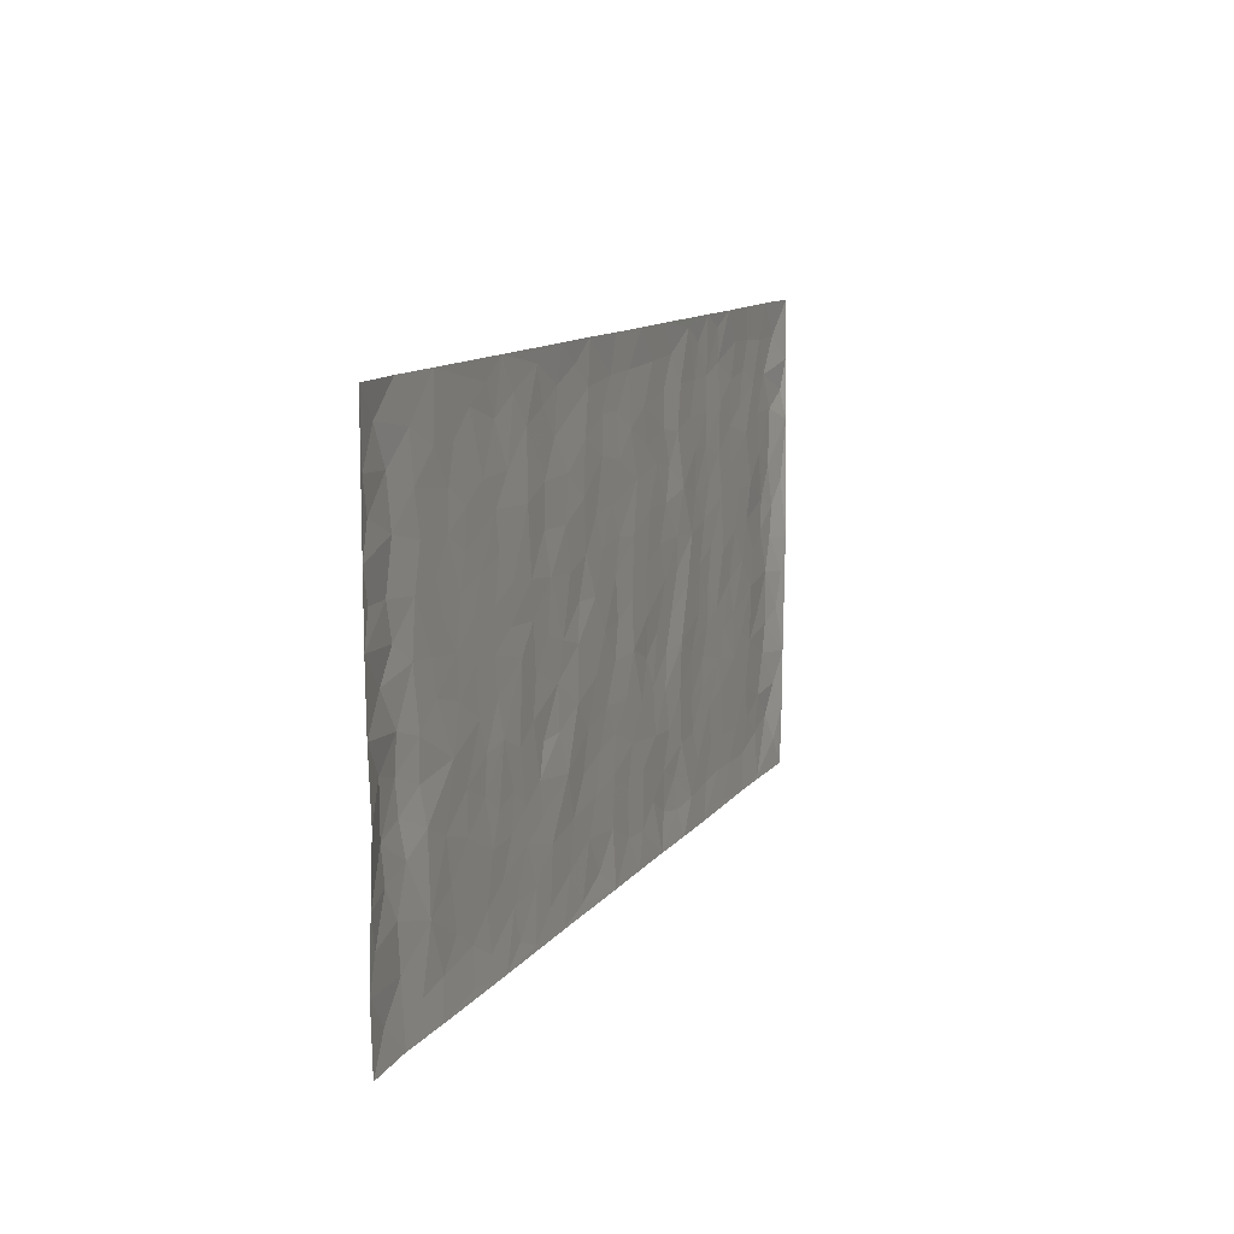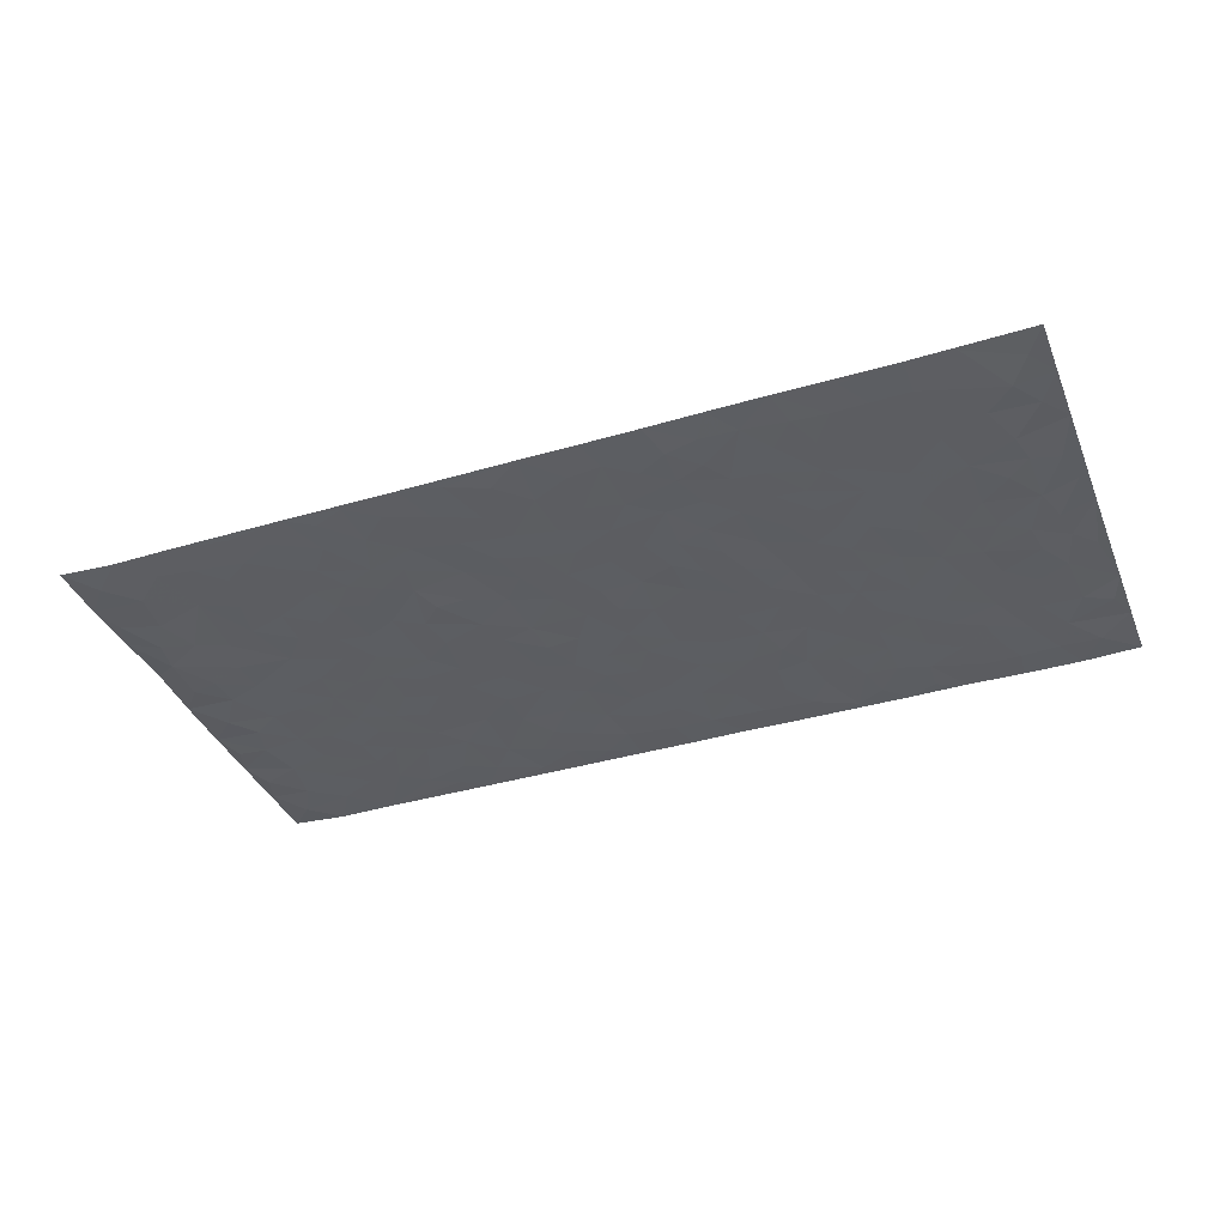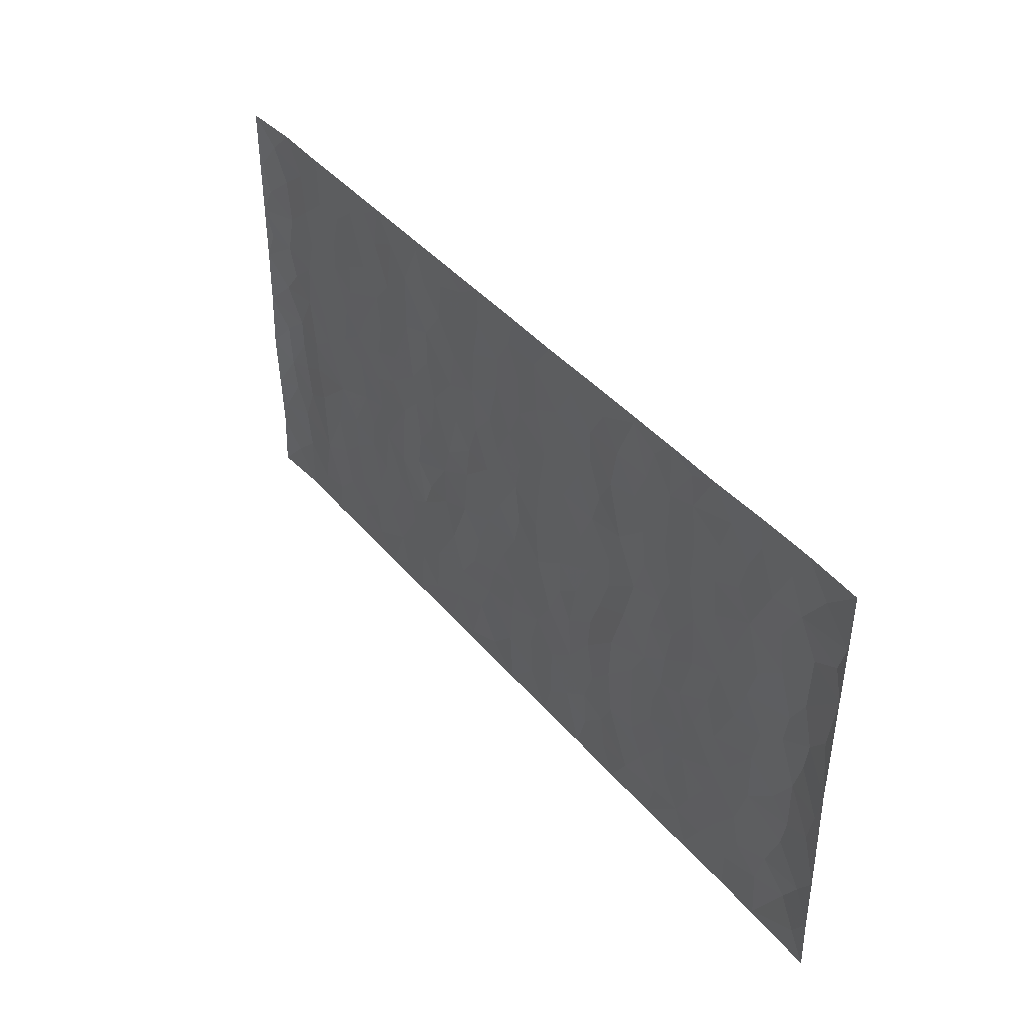
<metadata>
{"format":"obj","ext":"obj","renderer":"f3d","projection":"perspective","resolution":1024,"background":"white","views":[{"elev":11.0,"azim":-68.9,"up":"+Y"},{"elev":-37.2,"azim":20.9,"up":"+Z"},{"elev":41.0,"azim":54.0,"up":"+Y"}]}
</metadata>
<code>
v -0.9777 0.001532 0.008307
v -0.9772 0.9996 0.00751
v 0.9782 0.0009501 0.004689
v 0.9778 0.9994 0.005616
v -0.7938 0.3922 -0.001053
v -0.9769 0.5 0.008802
v -0.8553 0.3574 -0.005677
v 0.0003289 0.001149 0.002396
v -0.9763 0.2506 0.008542
v -0.9204 0.3377 -0.002415
v -0.7313 0.0007783 0.001917
v -0.9771 0.1254 0.004812
v -0.7073 0.2922 0.0006895
v -0.8547 0.0005481 -4.158e-05
v -0.8381 0.288 -0.002806
v -0.4872 0.0004281 0.001903
v -0.956 0.188 0.004161
v -0.2913 0.166 0.0008722
v -0.7738 0.3214 0.001579
v -0.8604 0.1197 -0.003689
v -0.922 0.06322 -0.0009826
v -0.7931 0.06336 -0.0009522
v -0.6695 0.1261 -0.001188
v -0.7209 0.07397 -0.0002061
v -0.8712 0.2068 -0.00252
v -0.9078 0.2698 -0.002719
v -0.7664 0.1762 0.001237
v -0.689 0.2089 -0.0006361
v -0.8615 0.4884 -0.00323
v -0.9754 0.375 0.01285
v -0.7315 0.9993 0.001706
v -0.5337 0.2216 -8.51e-05
v 0.2585 0.1563 -0.001582
v -0.9772 0.7499 0.007262
v -0.3651 0.3924 -0.001251
v -0.7796 0.7537 -0.0003524
v -0.7967 0.8323 -0.0005308
v -0.5785 0.4419 -0.0006671
v -0.597 0.6061 -0.0002722
v -0.4871 0.9993 0.001563
v -0.9547 0.6876 0.003039
v -0.6584 0.5628 -0.0006726
v -0.3891 0.7543 0.001768
v -0.5064 0.2791 -0.0009178
v -0.4571 0.2241 -0.001328
v -0.4925 0.1611 -0.001183
v -0.446 0.6367 0.0002435
v -0.3648 0.5597 -0.0001823
v 0.1644 0.4733 0.0006955
v -0.3315 0.2201 -0.0002558
v -0.2092 0.6111 0.0003103
v -0.3733 0.6293 0.0007165
v -0.3 0.05651 0.0002398
v -0.6239 0.7111 -0.0007175
v -0.3925 0.1931 -0.0009242
v -0.8695 0.6182 -0.003358
v -0.0377 0.3478 -0.0008076
v 0.05699 0.3388 0.0004956
v 0.2962 0.4509 -0.001636
v -0.09438 0.5519 0.0004589
v -0.1642 0.5563 -0.001677
v 0.09168 0.6306 0.001319
v -0.6293 0.3457 -6.586e-07
v -0.7457 0.5742 -0.00015
v -0.9494 0.8107 0.001872
v -0.5565 0.128 -0.0007153
v -0.3651 0.01098 0.001363
v -0.7926 0.466 0.0006618
v -0.6137 0.1713 -0.0005763
v -0.6108 0.01706 0.001138
v -0.2431 0.0007716 0.00157
v -0.6122 0.08717 -0.001257
v -0.5434 0.05193 -0.0001665
v -0.4287 0.03609 4.909e-06
v -0.4486 0.1027 -0.001077
v -0.889 0.6866 -0.002391
v -0.9694 0.8747 0.0057
v -0.7336 0.5093 0.00021
v 1.173e-05 0.999 0.001742
v -0.8002 0.676 9.856e-05
v -0.5586 0.3143 -0.001469
v -0.5098 0.4606 -7.525e-05
v 0.006537 0.5717 -0.001025
v -0.04927 0.4829 0.000501
v 0.003244 0.4195 -0.0009765
v -0.1232 0.1274 -0.0006209
v -0.5662 0.6706 -0.0004427
v -0.913 0.5625 -0.002612
v -0.7291 0.6919 -0.0006652
v -0.4463 0.2959 -0.0009542
v -0.6277 0.2669 0.000401
v -0.4984 0.6889 -0.0005153
v -0.1717 0.485 0.0005133
v -0.2607 0.4356 -0.0006396
v -0.6439 0.6496 -0.0006362
v -0.01057 0.1163 0.0001878
v -0.4134 0.5101 0.0007746
v -0.341 0.2872 -0.0002084
v -0.239 0.5035 0.0005005
v -0.1792 0.3814 0.001779
v -0.9773 0.6252 0.007449
v -0.7021 0.6233 -0.0005781
v -0.8106 0.5799 -0.000348
v -0.3601 0.109 -0.0003924
v -0.5187 0.5332 -0.0001063
v -0.6793 0.4057 0.001751
v -0.1291 0.3236 -7.995e-05
v -0.1481 0.2488 -0.0008965
v -0.5152 0.6119 -0.0002002
v 0.1076 0.7296 0.0007446
v -0.003462 0.2141 0.000237
v -0.07219 0.2727 -0.0008288
v 0.004784 0.2877 -0.0005376
v -0.4266 0.3628 0.001228
v -0.1948 0.1831 -0.0002326
v -0.6508 0.4879 -0.000501
v -0.5533 0.3805 -0.0008559
v -0.489 0.3908 0.0008291
v -0.3058 0.5241 -0.0003712
v -0.2569 0.3495 -0.0004257
v -0.3534 0.4667 -0.001332
v -0.2247 0.2701 0.002296
v -0.09016 0.411 0.0006045
v -0.5915 0.5317 -0.0005202
v -0.09119 0.1976 -0.0002938
v -0.2116 0.09254 -0.0003038
v -0.3963 0.257 -0.001006
v -0.9251 0.4378 -0.0005173
v -0.8645 0.4207 -0.0057
v 0.0916 0.4222 0.001309
v 0.2071 0.2369 0.0006154
v 0.08223 0.5168 0.001054
v 0.01947 0.4879 -0.001787
v 0.165 0.3923 -0.001613
v 0.7896 0.4968 -0.0007417
v 0.2189 0.4333 -0.001078
v 0.265 0.3126 -0.0007533
v 0.1594 0.5674 0.0007879
v 0.1217 0.9991 0.002925
v -0.2912 0.6198 0.0004785
v 0.422 0.8808 -0.00127
v 0.4872 0.9993 0.001623
v -0.2136 0.7816 -0.0002701
v -0.05819 0.865 -0.001297
v -0.3197 0.3477 -0.003064
v -0.4567 0.566 -0.0002301
v -0.0732 0.05203 -0.001414
v -0.1567 0.02125 0.0007031
v 0.1214 0.0007096 0.001429
v 0.01322 0.8608 -0.001128
v -0.01633 0.7005 -0.0005614
v 0.4201 0.1954 -0.0009554
v 0.3397 0.289 0.001457
v 0.5894 0.5263 0.001063
v 0.523 0.5468 -0.0008936
v 0.4535 0.1338 -0.000499
v 0.5205 0.2265 -0.0005067
v 0.4124 0.3607 4.596e-05
v 0.02277 0.6412 -0.0003898
v -0.05858 0.6282 -0.0007188
v -0.1459 0.7305 0.0005308
v -0.08588 0.6939 -0.001209
v -0.06 0.792 -0.0003072
v -0.1353 0.6337 -0.0001725
v 0.02066 0.7754 0.0001054
v 0.2435 0.9993 0.001938
v -0.01894 0.9275 -0.0009109
v -0.2683 0.8469 -0.002319
v -0.1984 0.8811 -0.001163
v -0.3148 0.7813 0.000117
v -0.2444 0.9993 0.001854
v -0.227 0.6966 0.000898
v -0.3165 0.7005 -0.0009501
v -0.1394 0.8305 0.0006614
v -0.122 0.9998 0.002486
v 0.2166 0.7464 -0.0009699
v 0.1726 0.6676 0.001071
v 0.3251 0.5951 -0.0003547
v 0.2596 0.5227 -0.0006514
v 0.2647 0.666 -0.001094
v 0.4219 0.7447 -5.983e-05
v 0.3538 0.6834 0.001825
v 0.2843 0.7337 -0.001954
v 0.06814 0.9296 0.0001424
v 0.07822 0.8237 0.0002411
v 0.1444 0.8585 0.0005794
v 0.2489 0.8739 -0.001574
v 0.3199 0.794 0.001404
v 0.2308 0.5956 -0.0002149
v -0.8798 0.8682 -0.003446
v -0.6792 0.8173 -0.001217
v -0.8668 0.7757 -0.002428
v -0.8546 0.9991 -0.000177
v -0.9199 0.9408 -0.001631
v -0.8081 0.9219 -0.001132
v -0.7304 0.8862 1.242e-05
v -0.6031 0.9303 -0.0001044
v -0.6593 0.8865 -0.000655
v -0.6843 0.7466 -0.001114
v -0.5577 0.8152 0.0001282
v -0.6188 0.7819 -0.0004177
v -0.5092 0.9018 -0.001622
v -0.3901 0.8789 0.001156
v -0.5431 0.9611 7.165e-06
v -0.4629 0.8167 -0.000473
v -0.4411 0.937 0.0008208
v -0.3443 0.9736 0.0004452
v -0.5094 0.7613 -0.0004034
v -0.3196 0.902 -0.001314
v -0.2579 0.9313 -0.001351
v 0.1552 0.7854 -0.0003014
v 0.253 0.8048 -0.001327
v 0.187 0.934 -0.000207
v 0.3911 0.8128 -6.4e-05
v 0.3354 0.8815 0.001041
v 0.3794 0.9834 0.000828
v 0.287 0.9385 -0.0009292
v 0.4393 0.949 -0.0009949
v 0.3792 0.4932 0.00207
v 0.3244 0.5288 -0.0008828
v 0.4819 0.6044 -0.001282
v 0.4301 0.6648 -0.0008229
v 0.4043 0.5881 0.0008934
v 0.3514 0.1891 0.0008625
v 0.4795 0.3338 -0.001073
v 0.4577 0.5222 -0.0008613
v 0.3454 0.3875 0.002381
v -0.1235 0.9157 -0.0002958
v -0.183 0.9589 -0.0005382
v 0.3189 0.1319 -0.001817
v 0.6093 0.01316 0.0007803
v 0.1999 0.3326 -0.001173
v 0.27 0.3842 -0.001688
v 0.5815 0.2467 0.0002179
v 0.7316 0.9994 0.0008044
v 0.9775 0.2502 0.00838
v 0.4895 0.8128 -0.001247
v 0.7158 0.4873 0.0008568
v 0.486 0.7474 -0.0009961
v 0.9767 0.4999 0.01168
v 0.6666 0.2933 0.0009754
v 0.5073 0.4676 -0.001649
v 0.7755 0.3102 -0.0009505
v 0.5591 0.415 -0.0004878
v 0.487 0.0001941 0.002169
v 0.08923 0.251 0.0001208
v 0.5027 0.07553 -0.001106
v 0.1335 0.3181 0.001103
v 0.4147 0.2658 -0.000596
v 0.8722 0.2645 -0.004036
v 0.639 0.4615 -0.0005026
v 0.5754 0.08088 -0.001133
v 0.4471 0.4252 0.0002175
v 0.6052 0.3711 -4.446e-06
v 0.2851 0.2317 -0.0001373
v 0.4765 0.2707 -0.0007656
v 0.2629 0.07724 -0.002819
v 0.3655 0.0005919 0.002407
v 0.2437 0.0006247 0.001338
v 0.1996 0.1133 -0.0006095
v 0.06739 0.1686 -0.0004863
v 0.1439 0.1885 0.000633
v 0.6099 0.1463 -0.000488
v 0.7745 0.4227 0.0002596
v 0.7459 0.2203 0.0005525
v 0.6485 0.07959 -0.0007066
v 0.667 0.3842 -0.000219
v 0.7156 0.3385 -0.0002119
v 0.8844 0.3256 -0.003295
v 0.743 0.5677 -7.858e-06
v 0.6897 0.1445 -0.0002827
v 0.7614 0.1491 -0.0003798
v 0.8384 0.3671 -0.003584
v 0.941 0.3494 0.002783
v 0.8846 0.4385 -0.003391
v 0.5797 0.3122 8.101e-06
v 0.8186 0.1051 -0.001482
v 0.3307 0.06193 -0.001188
v 0.4092 0.06738 0.001434
v 0.07035 0.07658 -0.0008731
v 0.1416 0.07082 0.0004021
v 0.9771 0.7501 0.008719
v 0.7297 0.07809 -0.0009953
v 0.653 0.2147 0.0001508
v 0.9592 0.4245 0.007251
v 0.9058 0.509 -0.002277
v 0.8065 0.2497 -0.00183
v 0.5307 0.1471 -0.001222
v 0.7318 0.0004415 0.0004598
v 0.5008 0.3935 -0.0006011
v 0.9385 0.06306 0.001735
v 0.9776 0.1254 0.007569
v 0.8385 0.1797 -0.002682
v 0.8974 0.1238 -0.004627
v 0.8277 0.008239 0.001864
v 0.9364 0.1878 0.0006611
v 0.6637 0.5558 0.001146
v 0.6898 0.6332 0.0004465
v 0.5831 0.6364 0.0008492
v 0.8248 0.692 -0.001833
v 0.6295 0.7722 -0.0003576
v 0.956 0.6249 0.004855
v 0.7657 0.6424 0.0005048
v 0.8538 0.5953 -0.004602
v 0.732 0.7445 0.0005826
v 0.8447 0.5305 -0.003715
v 0.9153 0.574 -0.00117
v 0.8912 0.6596 -0.003147
v 0.6382 0.693 0.0002258
v 0.5634 0.7247 0.0002057
v 0.5078 0.6751 -0.0009606
v 0.8528 0.8531 -0.002734
v 0.7104 0.8719 -0.001468
v 0.8109 0.7775 -0.001564
v 0.8968 0.7787 -0.002533
v 0.7793 0.8451 -0.0007467
v 0.9746 0.8747 0.006614
v 0.6925 0.8032 -0.0008392
v 0.9539 0.8119 0.00177
v 0.7399 0.9325 -0.001377
v 0.8545 0.9997 0.0009922
v 0.6093 0.9992 0.003012
v 0.8196 0.9268 -0.001368
v 0.9066 0.9289 -0.001764
v 0.6593 0.9354 0.0001929
v 0.555 0.9024 -0.000824
v 0.49 0.8823 -0.00146
v 0.5482 0.9706 0.000451
v 0.5678 0.8227 0.0004091
v 0.6343 0.8615 -0.0003142
f 29 6 128
f 12 21 20
f 26 10 9
f 55 45 46
f 27 19 15
f 26 9 17
f 101 6 88
f 12 1 21
f 7 15 19
f 125 86 96
f 84 123 85
f 129 29 128
f 25 27 15
f 12 20 17
f 73 75 66
f 22 14 11
f 26 17 25
f 9 12 17
f 25 15 26
f 5 129 7
f 52 146 48
f 55 18 50
f 7 19 5
f 20 27 25
f 124 82 105
f 41 76 34
f 20 14 22
f 14 20 21
f 14 21 1
f 24 22 11
f 24 27 22
f 72 66 69
f 69 32 91
f 70 24 11
f 24 23 27
f 17 20 25
f 27 20 22
f 10 15 7
f 10 26 15
f 23 28 27
f 27 13 19
f 28 23 69
f 13 27 28
f 119 121 94
f 10 7 129
f 6 30 128
f 9 10 30
f 36 192 80
f 80 102 89
f 118 81 44
f 64 103 78
f 115 126 86
f 45 32 46
f 91 63 13
f 129 68 29
f 95 87 54
f 95 54 199
f 202 40 204
f 82 97 105
f 29 88 6
f 18 55 104
f 148 126 71
f 38 82 124
f 50 18 122
f 117 82 38
f 5 19 106
f 82 117 118
f 80 64 102
f 127 45 55
f 194 77 190
f 98 35 114
f 39 124 105
f 127 50 98
f 106 19 13
f 66 75 46
f 39 95 42
f 63 117 38
f 95 89 102
f 101 56 76
f 51 140 99
f 18 53 126
f 62 83 132
f 45 127 90
f 112 113 57
f 103 29 68
f 130 85 58
f 109 39 105
f 35 94 121
f 113 246 58
f 151 165 163
f 120 100 94
f 114 127 98
f 192 190 65
f 95 39 87
f 36 191 37
f 67 104 74
f 56 101 88
f 13 63 106
f 192 34 76
f 268 241 243
f 108 115 125
f 93 84 60
f 133 84 85
f 156 288 157
f 101 76 41
f 80 103 64
f 105 97 146
f 99 61 51
f 92 109 47
f 125 96 111
f 158 227 153
f 75 104 55
f 69 66 32
f 81 91 32
f 106 78 68
f 42 64 78
f 77 34 65
f 24 70 72
f 75 73 16
f 16 71 67
f 2 34 77
f 13 28 91
f 103 56 88
f 56 80 76
f 72 69 23
f 11 16 70
f 16 73 70
f 16 67 74
f 115 18 126
f 24 72 23
f 73 72 70
f 16 74 75
f 72 73 66
f 32 45 44
f 84 83 60
f 66 46 32
f 78 106 116
f 117 63 81
f 67 53 104
f 103 68 78
f 69 91 28
f 36 80 89
f 106 38 116
f 106 68 5
f 81 118 117
f 62 132 138
f 32 44 81
f 53 67 71
f 57 58 85
f 123 100 107
f 93 60 61
f 33 230 224
f 8 96 147
f 132 133 130
f 140 48 119
f 93 100 123
f 122 98 50
f 164 60 160
f 53 71 126
f 125 112 108
f 193 194 195
f 75 55 46
f 63 91 81
f 56 103 80
f 196 198 31
f 18 104 53
f 121 48 97
f 38 106 63
f 118 97 82
f 97 35 121
f 51 172 140
f 130 134 49
f 87 39 109
f 288 252 263
f 97 114 35
f 47 43 92
f 57 113 58
f 248 130 58
f 34 101 41
f 114 90 127
f 116 124 42
f 145 94 35
f 118 114 97
f 167 79 175
f 98 145 35
f 85 123 57
f 43 47 52
f 199 36 89
f 42 78 116
f 159 83 62
f 88 29 103
f 74 104 75
f 118 44 90
f 173 140 172
f 42 95 102
f 190 192 37
f 65 190 77
f 89 95 199
f 125 111 112
f 92 87 109
f 18 115 122
f 177 180 176
f 112 57 107
f 109 105 146
f 93 94 100
f 285 286 275
f 96 86 147
f 137 232 131
f 57 123 107
f 87 92 208
f 49 134 136
f 132 130 49
f 161 164 162
f 50 127 55
f 122 108 107
f 122 107 100
f 48 140 52
f 118 90 114
f 99 119 94
f 123 84 93
f 36 37 192
f 48 121 119
f 120 122 100
f 39 42 124
f 38 124 116
f 248 58 246
f 44 45 90
f 98 122 120
f 146 52 47
f 94 93 99
f 168 209 170
f 212 183 188
f 202 197 200
f 42 102 64
f 107 108 112
f 99 93 61
f 8 280 96
f 112 111 113
f 125 115 86
f 115 108 122
f 128 30 10
f 5 68 129
f 10 129 128
f 132 49 138
f 83 84 133
f 130 133 85
f 83 133 132
f 248 134 130
f 156 152 224
f 151 110 165
f 212 186 211
f 153 224 249
f 254 251 244
f 246 261 262
f 225 158 249
f 49 136 179
f 185 184 150
f 214 188 181
f 181 188 182
f 161 163 174
f 143 170 172
f 110 211 185
f 184 79 167
f 174 228 169
f 62 110 159
f 163 150 144
f 210 169 229
f 170 143 168
f 176 211 110
f 98 120 145
f 94 145 120
f 48 146 97
f 109 146 47
f 148 86 126
f 147 86 148
f 71 8 148
f 8 147 148
f 244 276 254
f 232 136 134
f 174 143 161
f 60 83 160
f 163 162 151
f 159 160 83
f 261 281 262
f 259 281 149
f 219 220 59
f 246 113 111
f 33 255 131
f 157 256 152
f 137 255 153
f 230 278 279
f 262 260 33
f 154 155 242
f 131 255 137
f 248 131 232
f 281 280 149
f 259 258 278
f 220 179 59
f 159 151 160
f 162 160 151
f 164 61 60
f 228 174 144
f 144 174 163
f 159 110 151
f 161 172 164
f 186 184 185
f 161 162 163
f 61 164 51
f 160 162 164
f 187 217 213
f 150 163 165
f 205 202 200
f 79 184 139
f 170 43 173
f 174 169 143
f 161 143 172
f 167 144 150
f 176 180 183
f 172 170 173
f 223 226 221
f 185 150 165
f 99 140 119
f 207 206 203
f 172 51 164
f 43 52 173
f 173 52 140
f 167 175 228
f 228 229 169
f 210 168 169
f 177 110 62
f 189 138 179
f 62 138 177
f 136 232 233
f 181 182 222
f 150 184 167
f 178 180 189
f 49 179 138
f 177 138 189
f 180 178 182
f 178 179 220
f 307 308 304
f 222 223 221
f 215 187 188
f 176 183 212
f 187 213 186
f 214 215 188
f 185 211 186
f 237 181 239
f 182 188 183
f 110 185 165
f 216 215 141
f 211 176 212
f 182 183 180
f 176 110 177
f 213 184 186
f 178 189 179
f 177 189 180
f 195 190 37
f 197 198 200
f 195 194 190
f 34 192 65
f 80 192 76
f 37 196 195
f 194 2 77
f 193 2 194
f 196 37 191
f 31 193 195
f 198 196 191
f 31 195 196
f 199 201 191
f 197 204 31
f 198 191 201
f 31 198 197
f 201 199 54
f 36 199 191
f 54 208 201
f 208 43 205
f 208 54 87
f 198 201 200
f 206 205 203
f 43 170 203
f 210 207 209
f 40 202 206
f 31 204 40
f 197 202 204
f 208 205 200
f 43 203 205
f 205 206 202
f 203 209 207
f 171 40 207
f 40 206 207
f 208 200 201
f 43 208 92
f 170 209 203
f 168 143 169
f 207 210 171
f 168 210 209
f 188 187 212
f 212 187 186
f 166 139 213
f 184 213 139
f 237 214 181
f 215 214 141
f 216 141 218
f 213 217 166
f 142 166 216
f 217 216 166
f 187 215 217
f 216 217 215
f 237 141 214
f 142 216 218
f 223 222 182
f 179 136 59
f 223 220 219
f 267 238 251
f 237 327 141
f 223 182 178
f 158 290 253
f 220 223 178
f 59 233 227
f 233 59 136
f 248 246 131
f 153 249 158
f 251 254 267
f 223 219 226
f 111 261 246
f 297 251 238
f 276 256 157
f 167 228 144
f 229 228 175
f 175 171 229
f 229 171 210
f 260 257 33
f 265 271 272
f 266 289 283
f 269 243 250
f 249 224 152
f 266 283 271
f 227 233 137
f 253 227 158
f 325 313 320
f 135 264 275
f 310 329 239
f 270 298 297
f 249 256 225
f 275 273 269
f 311 222 221
f 155 154 299
f 234 276 157
f 310 311 299
f 222 239 181
f 221 226 155
f 266 263 252
f 242 290 244
f 264 273 275
f 273 264 243
f 242 244 154
f 276 290 225
f 288 234 157
f 240 282 302
f 275 286 306
f 225 290 158
f 234 263 284
f 241 254 276
f 233 232 137
f 137 153 227
f 264 135 238
f 244 251 154
f 260 259 257
f 227 253 219
f 33 224 255
f 154 297 299
f 240 302 307
f 297 154 251
f 264 268 243
f 253 226 219
f 271 284 263
f 277 294 293
f 290 242 253
f 241 234 284
f 59 227 219
f 242 155 226
f 252 245 231
f 157 152 156
f 257 230 33
f 152 256 249
f 278 230 257
f 262 33 131
f 224 153 255
f 259 278 257
f 134 248 232
f 230 279 224
f 96 261 111
f 261 96 280
f 280 281 261
f 246 262 131
f 252 247 245
f 268 267 241
f 283 277 272
f 288 247 252
f 275 274 285
f 295 291 294
f 267 268 264
f 263 234 288
f 309 310 299
f 290 276 244
f 283 272 271
f 267 254 241
f 265 243 241
f 236 240 285
f 297 238 270
f 303 305 298
f 241 276 234
f 221 155 299
f 272 277 293
f 250 243 287
f 286 285 240
f 284 271 265
f 271 263 266
f 295 3 291
f 225 256 276
f 241 284 265
f 289 266 231
f 3 292 291
f 321 235 323
f 293 294 296
f 279 278 258
f 245 279 258
f 279 156 224
f 260 281 259
f 280 8 149
f 262 281 260
f 231 266 252
f 267 264 238
f 306 304 270
f 283 289 295
f 243 269 273
f 236 269 250
f 294 292 296
f 274 236 285
f 269 274 275
f 250 287 293
f 245 289 231
f 236 274 269
f 156 279 247
f 242 226 253
f 247 279 245
f 243 265 287
f 288 156 247
f 265 272 293
f 296 292 236
f 293 287 265
f 295 294 277
f 277 283 295
f 236 250 296
f 289 3 295
f 292 294 291
f 293 296 250
f 300 304 308
f 325 320 235
f 329 330 326
f 270 304 303
f 270 303 298
f 309 305 301
f 135 306 270
f 299 297 298
f 298 309 299
f 238 135 270
f 300 314 305
f 303 300 305
f 304 306 307
f 300 303 304
f 282 319 315
f 322 325 235
f 275 306 135
f 307 306 286
f 240 307 286
f 308 307 302
f 302 282 308
f 308 282 315
f 305 309 298
f 310 309 301
f 310 301 329
f 310 239 311
f 222 311 239
f 299 311 221
f 319 312 315
f 312 323 316
f 301 305 318
f 305 314 316
f 300 308 315
f 316 314 312
f 312 314 315
f 315 314 300
f 323 312 324
f 316 313 318
f 282 4 317
f 330 313 325
f 4 321 324
f 235 320 323
f 282 317 319
f 312 319 317
f 326 325 322
f 316 320 313
f 316 318 305
f 142 218 327
f 327 218 141
f 316 323 320
f 324 312 317
f 4 324 317
f 321 323 324
f 318 313 330
f 328 326 322
f 326 327 329
f 329 327 237
f 326 328 327
f 322 142 328
f 327 328 142
f 329 237 239
f 301 318 330
f 326 330 325
f 330 329 301

</code>
